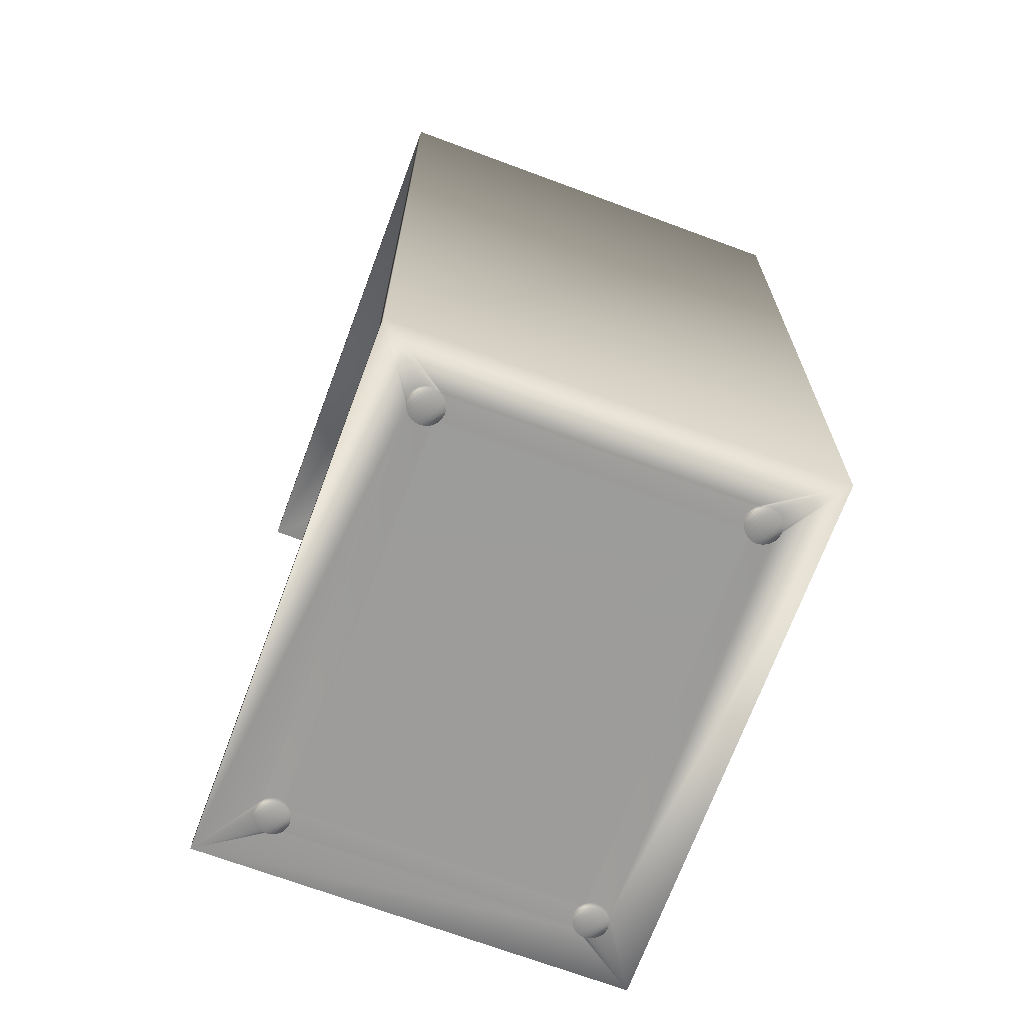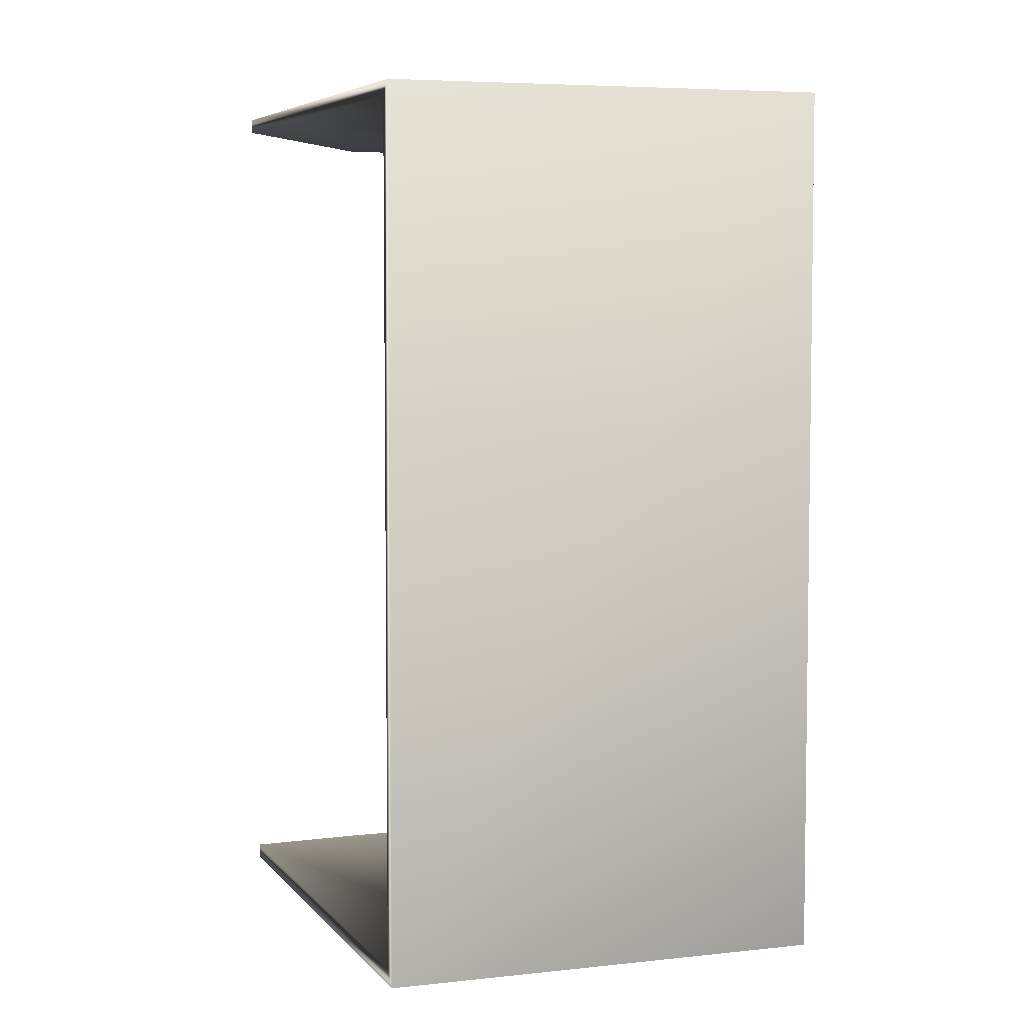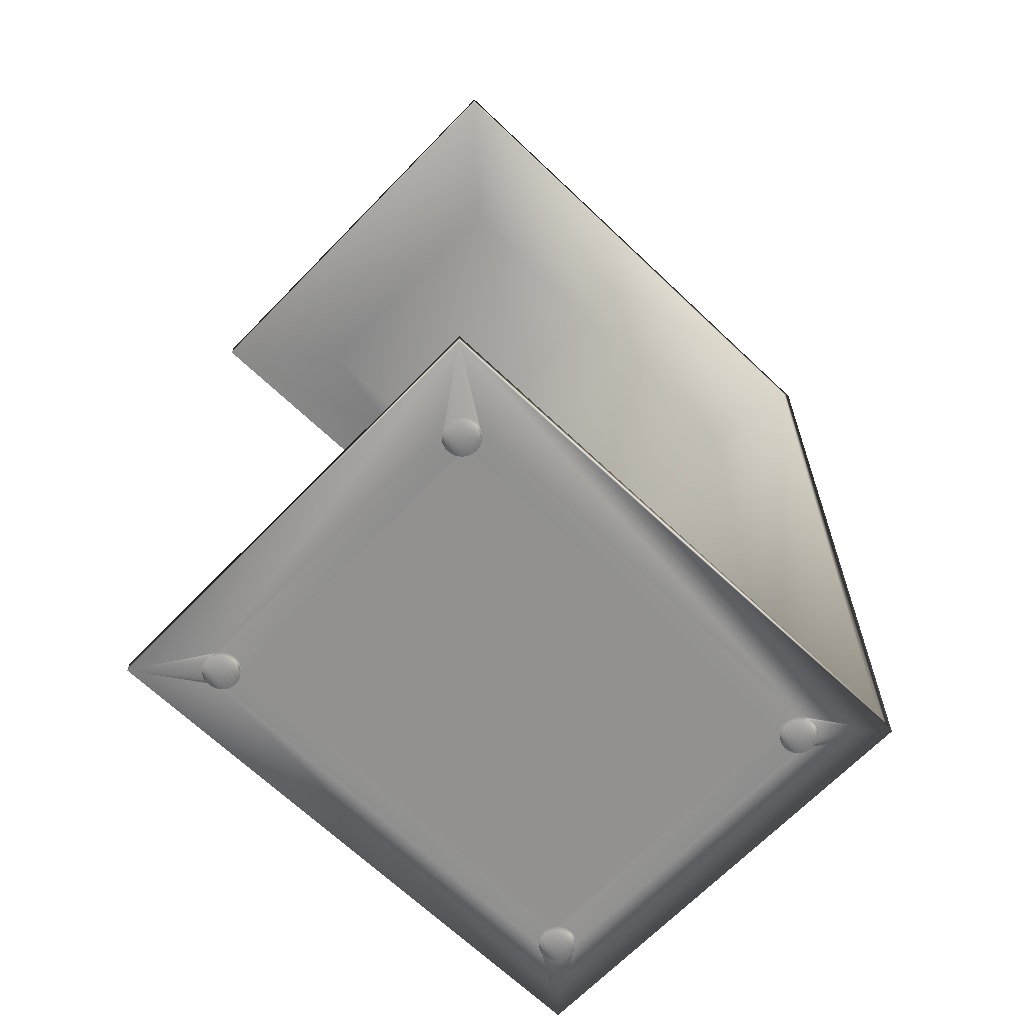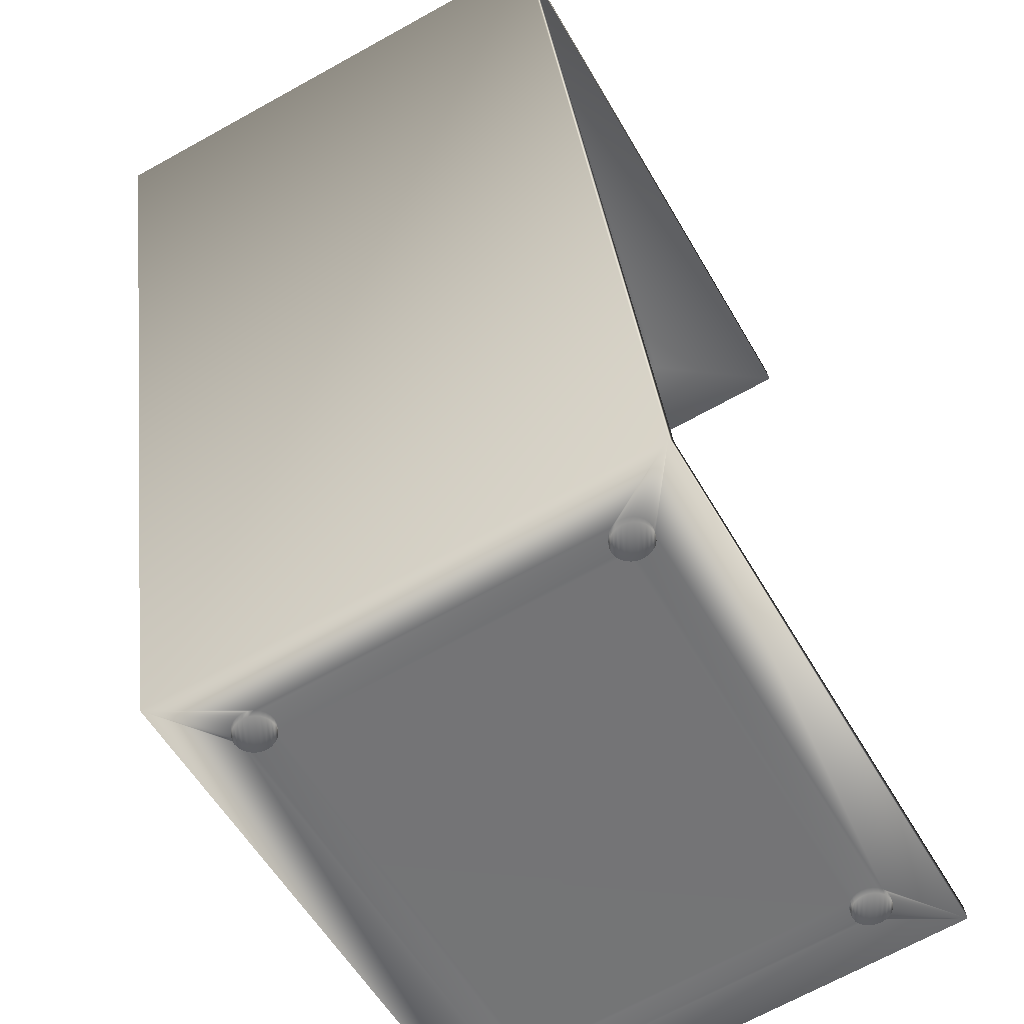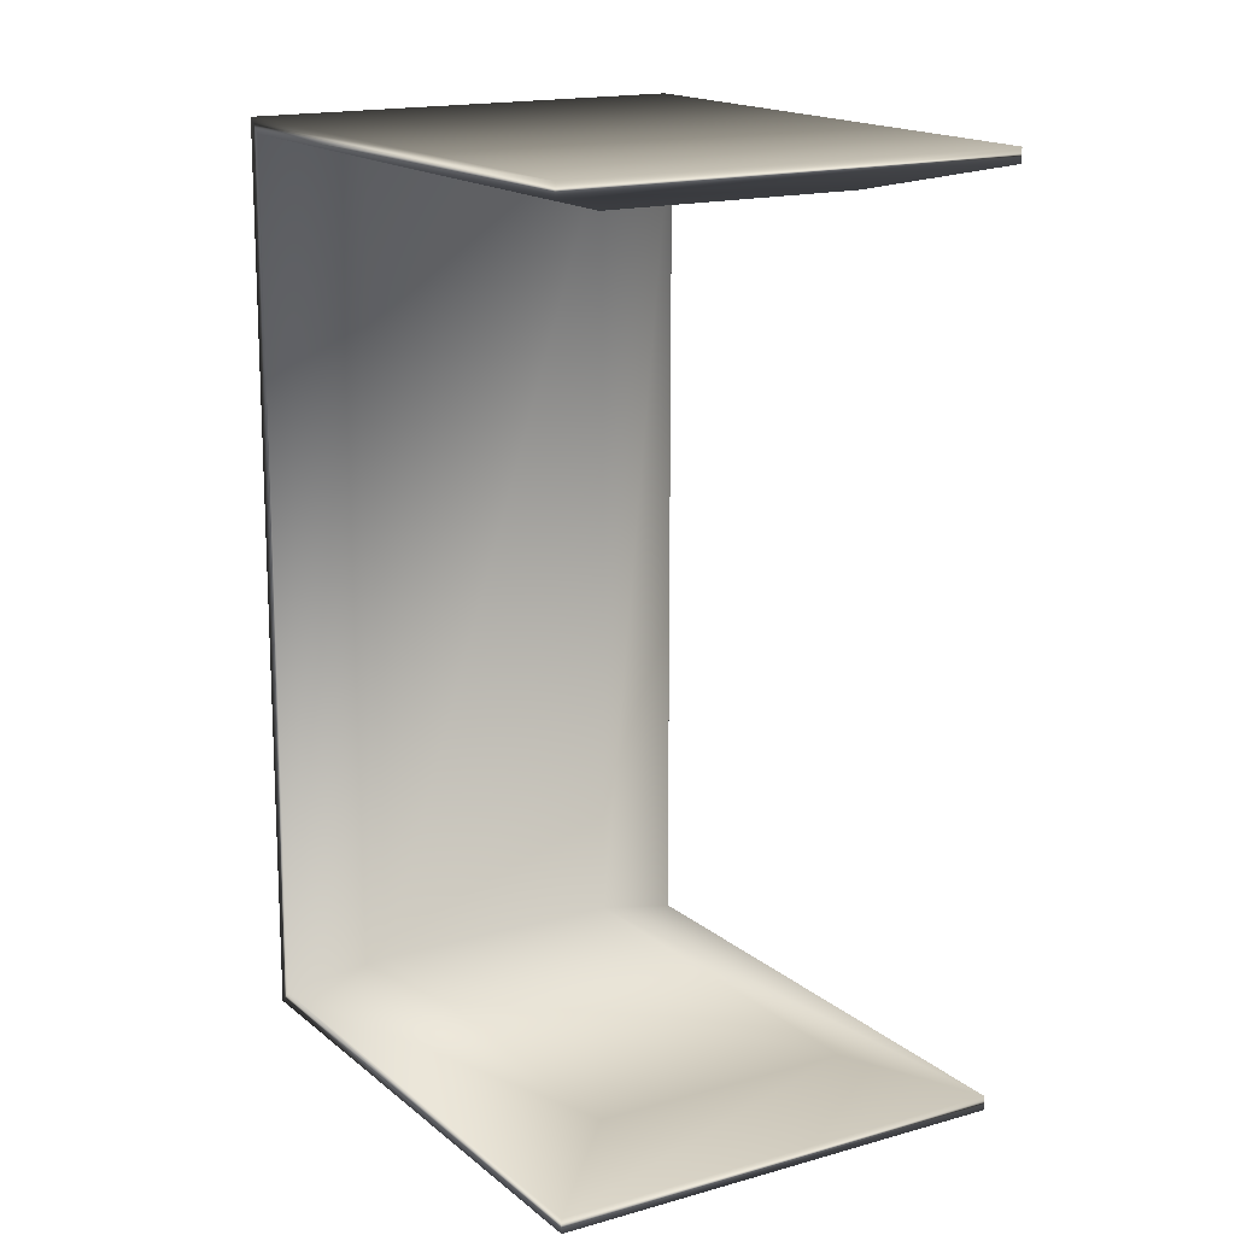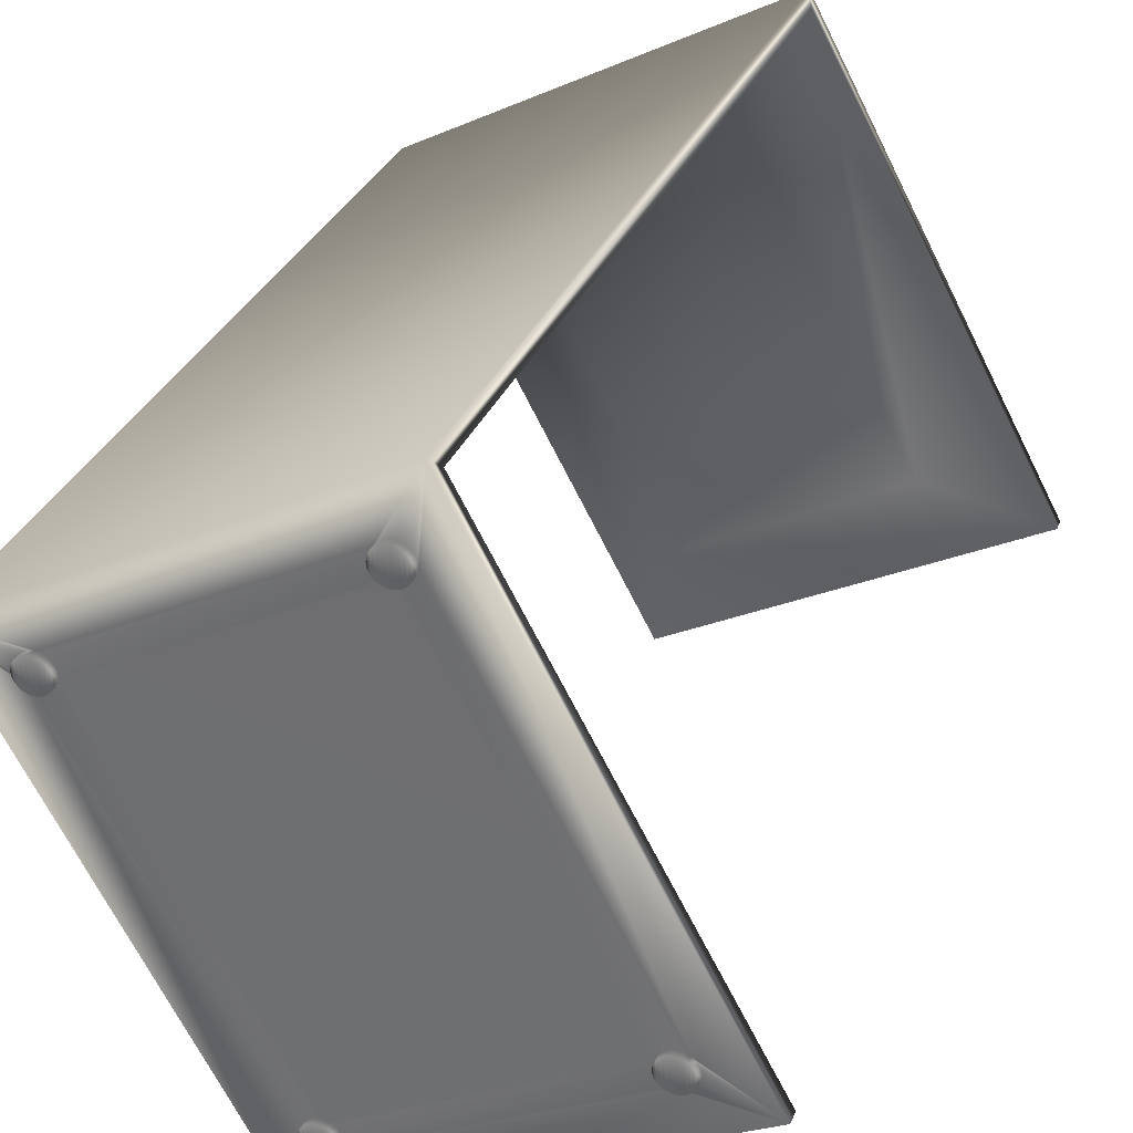
<metadata>
{"format":"obj","ext":"obj","renderer":"f3d","projection":"perspective","resolution":1024,"background":"white","views":[{"elev":-70.0,"azim":-48.9,"up":"+Y"},{"elev":5.5,"azim":-48.1,"up":"+Y"},{"elev":-66.1,"azim":-162.4,"up":"+Y"},{"elev":34.1,"azim":-6.5,"up":"+Z"},{"elev":16.0,"azim":120.3,"up":"+Y"},{"elev":32.1,"azim":20.3,"up":"+Z"}]}
</metadata>
<code>
v -52.56 23.78 -160
v -52.56 23.76 -160
v -52.56 23.78 -160
v -52.56 23.76 -160
v -52.55 23.78 -160
v -52.55 23.76 -160
v -52.56 23.78 -160
v -52.56 23.76 -160
v -52.56 23.78 -160.1
v -52.56 23.76 -160.1
v -52.57 23.78 -160.1
v -52.57 23.76 -160.1
v -52.58 23.78 -160.1
v -52.58 23.76 -160.1
v -52.59 23.78 -160.1
v -52.59 23.76 -160.1
v -52.6 23.78 -160.1
v -52.6 23.76 -160.1
v -52.61 23.78 -160.1
v -52.61 23.76 -160.1
v -52.62 23.78 -160.1
v -52.62 23.76 -160.1
v -52.63 23.78 -160.1
v -52.63 23.76 -160.1
v -52.63 23.78 -160.1
v -52.63 23.76 -160.1
v -52.57 23.76 -160
v -52.57 23.76 -160
v -52.58 23.76 -160
v -52.59 23.76 -160
v -52.61 23.76 -160
v -52.62 23.76 -160
v -52.62 23.76 -160
v -52.63 23.76 -160
v -52.64 23.76 -160
v -52.64 23.76 -160
v -52.64 23.76 -160
v -52.64 23.78 -160
v -52.64 23.78 -160
v -52.64 23.78 -160
v -52.63 23.78 -160
v -52.62 23.78 -160
v -52.62 23.78 -160
v -52.61 23.78 -160
v -52.59 23.78 -160
v -52.58 23.78 -160
v -52.57 23.78 -160
v -52.57 23.78 -160
v -52.07 23.78 -160.9
v -52.07 23.76 -160.9
v -52.07 23.78 -160.9
v -52.07 23.76 -160.9
v -52.07 23.78 -160.9
v -52.07 23.76 -160.9
v -52.07 23.78 -160.9
v -52.07 23.76 -160.9
v -52.07 23.78 -161
v -52.07 23.76 -161
v -52.08 23.78 -161
v -52.08 23.76 -161
v -52.09 23.78 -161
v -52.09 23.76 -161
v -52.1 23.78 -161
v -52.1 23.76 -161
v -52.11 23.78 -161
v -52.11 23.76 -161
v -52.12 23.78 -161
v -52.12 23.76 -161
v -52.13 23.78 -161
v -52.13 23.76 -161
v -52.14 23.78 -161
v -52.14 23.76 -161
v -52.15 23.78 -161
v -52.15 23.76 -161
v -52.08 23.76 -160.9
v -52.09 23.76 -160.9
v -52.1 23.76 -160.9
v -52.11 23.76 -160.9
v -52.12 23.76 -160.9
v -52.13 23.76 -160.9
v -52.14 23.76 -160.9
v -52.14 23.76 -160.9
v -52.15 23.76 -160.9
v -52.15 23.76 -160.9
v -52.15 23.76 -160.9
v -52.15 23.78 -160.9
v -52.15 23.78 -160.9
v -52.15 23.78 -160.9
v -52.14 23.78 -160.9
v -52.14 23.78 -160.9
v -52.13 23.78 -160.9
v -52.12 23.78 -160.9
v -52.11 23.78 -160.9
v -52.1 23.78 -160.9
v -52.09 23.78 -160.9
v -52.08 23.78 -160.9
v -51.96 23.78 -159.7
v -51.96 23.76 -159.7
v -51.97 23.78 -159.7
v -51.97 23.76 -159.7
v -51.97 23.78 -159.7
v -51.97 23.76 -159.7
v -51.97 23.78 -159.7
v -51.97 23.76 -159.7
v -51.96 23.78 -159.7
v -51.96 23.76 -159.7
v -51.96 23.78 -159.6
v -51.96 23.76 -159.6
v -51.95 23.78 -159.6
v -51.95 23.76 -159.6
v -51.94 23.78 -159.6
v -51.94 23.76 -159.6
v -51.93 23.78 -159.6
v -51.93 23.76 -159.6
v -51.92 23.78 -159.6
v -51.92 23.76 -159.6
v -51.91 23.78 -159.6
v -51.91 23.76 -159.6
v -51.9 23.78 -159.6
v -51.9 23.76 -159.6
v -51.89 23.78 -159.7
v -51.89 23.76 -159.7
v -51.96 23.76 -159.7
v -51.95 23.76 -159.7
v -51.94 23.76 -159.7
v -51.93 23.76 -159.7
v -51.92 23.76 -159.7
v -51.91 23.76 -159.7
v -51.9 23.76 -159.7
v -51.89 23.76 -159.7
v -51.89 23.76 -159.7
v -51.89 23.76 -159.7
v -51.89 23.76 -159.7
v -51.89 23.78 -159.7
v -51.89 23.78 -159.7
v -51.89 23.78 -159.7
v -51.89 23.78 -159.7
v -51.9 23.78 -159.7
v -51.91 23.78 -159.7
v -51.92 23.78 -159.7
v -51.93 23.78 -159.7
v -51.94 23.78 -159.7
v -51.95 23.78 -159.7
v -51.96 23.78 -159.7
v -51.48 23.78 -160.6
v -51.48 23.76 -160.6
v -51.48 23.78 -160.6
v -51.48 23.76 -160.6
v -51.48 23.78 -160.6
v -51.48 23.76 -160.6
v -51.48 23.78 -160.6
v -51.48 23.76 -160.6
v -51.48 23.78 -160.5
v -51.48 23.76 -160.5
v -51.47 23.78 -160.5
v -51.47 23.76 -160.5
v -51.46 23.78 -160.5
v -51.46 23.76 -160.5
v -51.45 23.78 -160.5
v -51.45 23.76 -160.5
v -51.44 23.78 -160.5
v -51.44 23.76 -160.5
v -51.43 23.78 -160.5
v -51.43 23.76 -160.5
v -51.42 23.78 -160.5
v -51.42 23.76 -160.5
v -51.41 23.78 -160.5
v -51.41 23.76 -160.5
v -51.4 23.78 -160.6
v -51.4 23.76 -160.6
v -51.47 23.76 -160.6
v -51.46 23.76 -160.6
v -51.45 23.76 -160.6
v -51.44 23.76 -160.6
v -51.43 23.76 -160.6
v -51.42 23.76 -160.6
v -51.41 23.76 -160.6
v -51.4 23.76 -160.6
v -51.4 23.76 -160.6
v -51.4 23.76 -160.6
v -51.4 23.76 -160.6
v -51.4 23.78 -160.6
v -51.4 23.78 -160.6
v -51.4 23.78 -160.6
v -51.4 23.78 -160.6
v -51.41 23.78 -160.6
v -51.42 23.78 -160.6
v -51.43 23.78 -160.6
v -51.44 23.78 -160.6
v -51.45 23.78 -160.6
v -51.46 23.78 -160.6
v -51.47 23.78 -160.6
v -52.79 25.84 -160
v -52.79 23.78 -160
v -51.87 25.84 -159.5
v -51.87 23.78 -159.5
v -52.17 25.84 -161.1
v -51.24 25.84 -160.6
v -52.17 23.78 -161.1
v -51.24 23.78 -160.6
v -52.02 23.87 -159.7
v -52.02 25.75 -159.7
v -51.85 23.81 -159.5
v -51.85 25.81 -159.5
v -51.55 25.75 -160.5
v -51.24 25.81 -160.6
v -52.17 25.81 -161.1
v -52.08 25.75 -160.8
v -52.55 25.75 -160
v -52.78 25.81 -160
v -52.55 23.87 -160
v -52.78 23.81 -160
v -51.24 23.81 -160.6
v -51.55 23.87 -160.5
v -52.17 23.81 -161.1
v -52.08 23.87 -160.8
f 1 2 3
f 3 2 4
f 3 4 5
f 5 4 6
f 5 6 7
f 7 6 8
f 7 8 9
f 9 8 10
f 9 10 11
f 11 10 12
f 11 12 13
f 13 12 14
f 13 14 15
f 15 14 16
f 15 16 17
f 17 16 18
f 17 18 19
f 19 18 20
f 19 20 21
f 21 20 22
f 21 22 23
f 23 22 24
f 23 24 25
f 25 24 26
f 27 10 2
f 2 10 8
f 2 8 4
f 4 8 6
f 10 27 12
f 12 27 28
f 12 28 14
f 14 28 29
f 14 29 16
f 16 29 30
f 16 30 18
f 18 30 31
f 18 31 20
f 20 31 32
f 20 32 22
f 22 32 33
f 22 33 24
f 24 33 34
f 24 34 26
f 26 34 35
f 26 35 36
f 36 35 37
f 25 26 38
f 38 26 36
f 38 36 39
f 39 36 37
f 39 37 40
f 40 37 35
f 40 35 41
f 41 35 34
f 41 34 42
f 42 34 33
f 42 33 43
f 43 33 32
f 43 32 44
f 44 32 31
f 44 31 45
f 45 31 30
f 45 30 46
f 46 30 29
f 46 29 47
f 47 29 28
f 47 28 48
f 48 28 27
f 48 27 1
f 1 27 2
f 49 50 51
f 51 50 52
f 51 52 53
f 53 52 54
f 53 54 55
f 55 54 56
f 55 56 57
f 57 56 58
f 57 58 59
f 59 58 60
f 59 60 61
f 61 60 62
f 61 62 63
f 63 62 64
f 63 64 65
f 65 64 66
f 65 66 67
f 67 66 68
f 67 68 69
f 69 68 70
f 69 70 71
f 71 70 72
f 71 72 73
f 73 72 74
f 75 58 50
f 50 58 56
f 50 56 52
f 52 56 54
f 58 75 60
f 60 75 76
f 60 76 62
f 62 76 77
f 62 77 64
f 64 77 78
f 64 78 66
f 66 78 79
f 66 79 68
f 68 79 80
f 68 80 70
f 70 80 81
f 70 81 72
f 72 81 82
f 72 82 74
f 74 82 83
f 74 83 84
f 84 83 85
f 73 74 86
f 86 74 84
f 86 84 87
f 87 84 85
f 87 85 88
f 88 85 83
f 88 83 89
f 89 83 82
f 89 82 90
f 90 82 81
f 90 81 91
f 91 81 80
f 91 80 92
f 92 80 79
f 92 79 93
f 93 79 78
f 93 78 94
f 94 78 77
f 94 77 95
f 95 77 76
f 95 76 96
f 96 76 75
f 96 75 49
f 49 75 50
f 97 98 99
f 99 98 100
f 99 100 101
f 101 100 102
f 101 102 103
f 103 102 104
f 103 104 105
f 105 104 106
f 105 106 107
f 107 106 108
f 107 108 109
f 109 108 110
f 109 110 111
f 111 110 112
f 111 112 113
f 113 112 114
f 113 114 115
f 115 114 116
f 115 116 117
f 117 116 118
f 117 118 119
f 119 118 120
f 119 120 121
f 121 120 122
f 123 106 98
f 98 106 104
f 98 104 100
f 100 104 102
f 106 123 108
f 108 123 124
f 108 124 110
f 110 124 125
f 110 125 112
f 112 125 126
f 112 126 114
f 114 126 127
f 114 127 116
f 116 127 128
f 116 128 118
f 118 128 129
f 118 129 120
f 120 129 130
f 120 130 122
f 122 130 131
f 122 131 132
f 132 131 133
f 121 122 134
f 134 122 132
f 134 132 135
f 135 132 133
f 135 133 136
f 136 133 131
f 136 131 137
f 137 131 130
f 137 130 138
f 138 130 129
f 138 129 139
f 139 129 128
f 139 128 140
f 140 128 127
f 140 127 141
f 141 127 126
f 141 126 142
f 142 126 125
f 142 125 143
f 143 125 124
f 143 124 144
f 144 124 123
f 144 123 97
f 97 123 98
f 145 146 147
f 147 146 148
f 147 148 149
f 149 148 150
f 149 150 151
f 151 150 152
f 151 152 153
f 153 152 154
f 153 154 155
f 155 154 156
f 155 156 157
f 157 156 158
f 157 158 159
f 159 158 160
f 159 160 161
f 161 160 162
f 161 162 163
f 163 162 164
f 163 164 165
f 165 164 166
f 165 166 167
f 167 166 168
f 167 168 169
f 169 168 170
f 171 154 146
f 146 154 152
f 146 152 148
f 148 152 150
f 154 171 156
f 156 171 172
f 156 172 158
f 158 172 173
f 158 173 160
f 160 173 174
f 160 174 162
f 162 174 175
f 162 175 164
f 164 175 176
f 164 176 166
f 166 176 177
f 166 177 168
f 168 177 178
f 168 178 170
f 170 178 179
f 170 179 180
f 180 179 181
f 169 170 182
f 182 170 180
f 182 180 183
f 183 180 181
f 183 181 184
f 184 181 179
f 184 179 185
f 185 179 178
f 185 178 186
f 186 178 177
f 186 177 187
f 187 177 176
f 187 176 188
f 188 176 175
f 188 175 189
f 189 175 174
f 189 174 190
f 190 174 173
f 190 173 191
f 191 173 172
f 191 172 192
f 192 172 171
f 192 171 145
f 145 171 146
f 193 194 195
f 195 194 196
f 193 195 197
f 197 195 198
f 3 97 1
f 1 97 99
f 1 99 48
f 48 99 101
f 48 101 47
f 47 101 103
f 47 103 46
f 46 103 105
f 46 105 45
f 45 105 196
f 45 196 194
f 97 3 144
f 144 3 5
f 144 5 143
f 143 5 7
f 143 7 142
f 142 7 93
f 142 93 94
f 7 9 93
f 93 9 92
f 92 9 11
f 92 11 91
f 91 11 13
f 91 13 90
f 90 13 15
f 90 15 89
f 89 15 17
f 89 17 88
f 88 17 19
f 88 19 87
f 87 19 21
f 87 21 199
f 199 21 194
f 194 21 23
f 194 23 25
f 25 38 194
f 194 38 39
f 194 39 40
f 40 41 194
f 194 41 42
f 194 42 43
f 43 44 194
f 194 44 45
f 51 145 49
f 49 145 147
f 49 147 96
f 96 147 149
f 96 149 95
f 95 149 151
f 95 151 94
f 94 151 141
f 94 141 142
f 145 51 192
f 192 51 53
f 192 53 191
f 191 53 55
f 191 55 190
f 190 55 57
f 190 57 189
f 189 57 199
f 189 199 200
f 57 59 199
f 199 59 61
f 199 61 63
f 63 65 199
f 199 65 67
f 199 67 69
f 69 71 199
f 199 71 73
f 199 73 86
f 86 87 199
f 105 107 196
f 196 107 109
f 196 109 111
f 111 113 196
f 196 113 115
f 196 115 117
f 117 119 196
f 196 119 121
f 196 121 134
f 134 135 196
f 196 135 165
f 196 165 200
f 200 165 167
f 200 167 169
f 165 135 163
f 163 135 136
f 163 136 161
f 161 136 137
f 161 137 159
f 159 137 138
f 159 138 157
f 157 138 139
f 157 139 155
f 155 139 140
f 155 140 153
f 153 140 141
f 153 141 151
f 169 182 200
f 200 182 183
f 200 183 184
f 184 185 200
f 200 185 186
f 200 186 187
f 187 188 200
f 200 188 189
f 201 202 203
f 203 202 204
f 202 205 204
f 204 205 206
f 198 206 197
f 197 206 207
f 205 208 206
f 206 208 207
f 208 209 207
f 207 209 210
f 209 208 202
f 202 208 205
f 209 211 210
f 210 211 212
f 202 201 209
f 209 201 211
f 206 198 204
f 204 198 195
f 204 195 196
f 204 196 203
f 203 196 200
f 203 200 213
f 201 203 214
f 214 203 213
f 199 215 200
f 200 215 213
f 212 211 215
f 215 211 216
f 211 201 216
f 216 201 214
f 215 199 212
f 212 199 194
f 212 194 193
f 212 193 210
f 210 193 197
f 210 197 207
f 215 216 213
f 213 216 214

</code>
